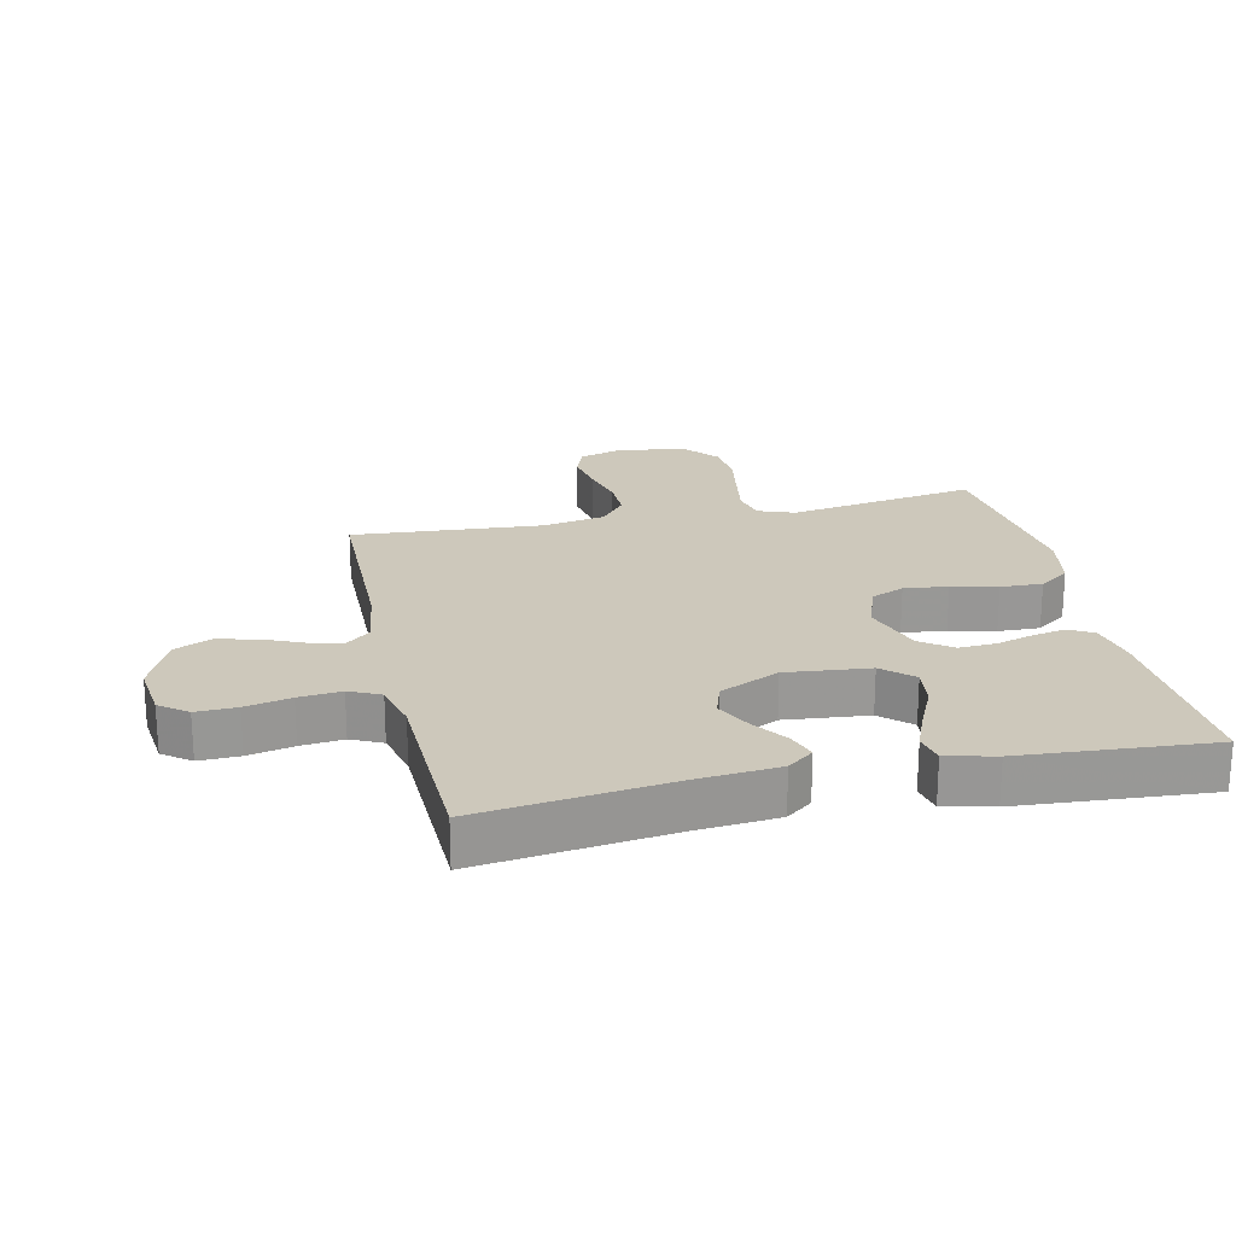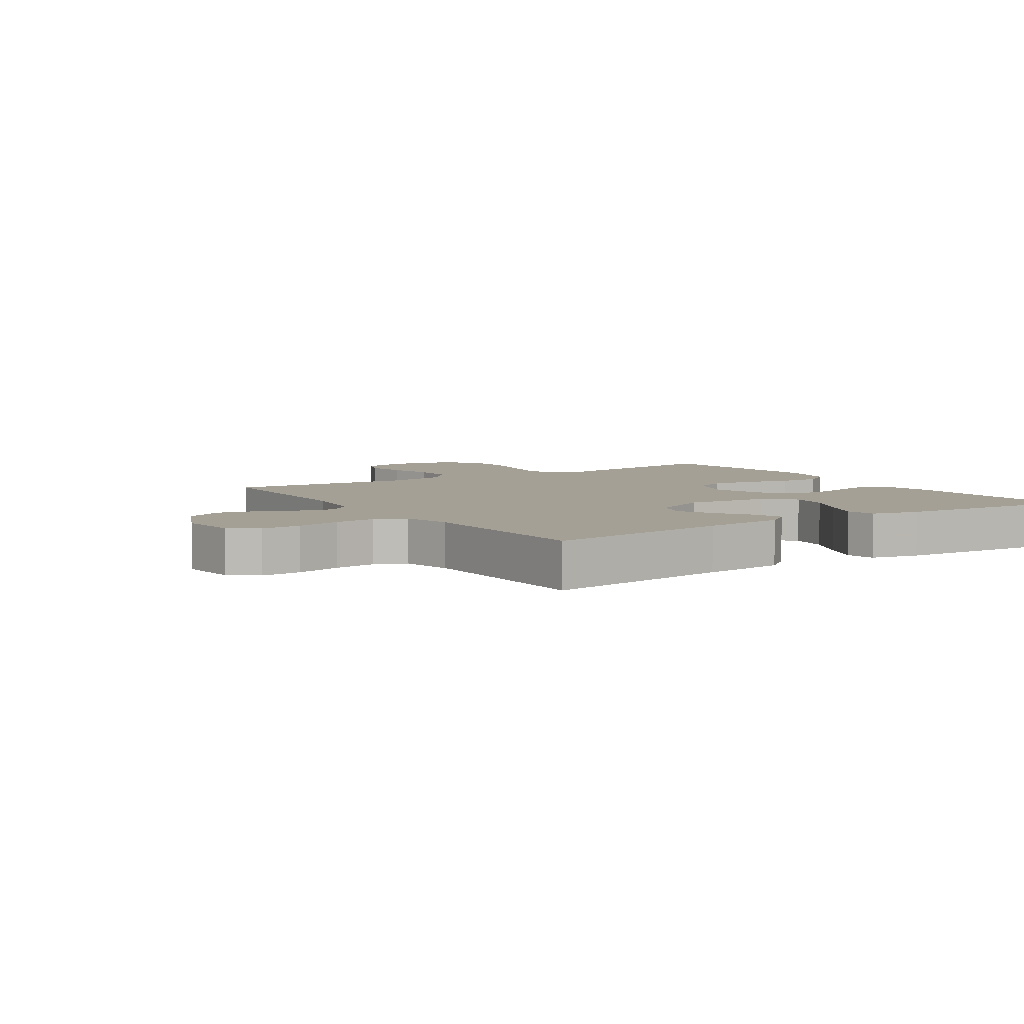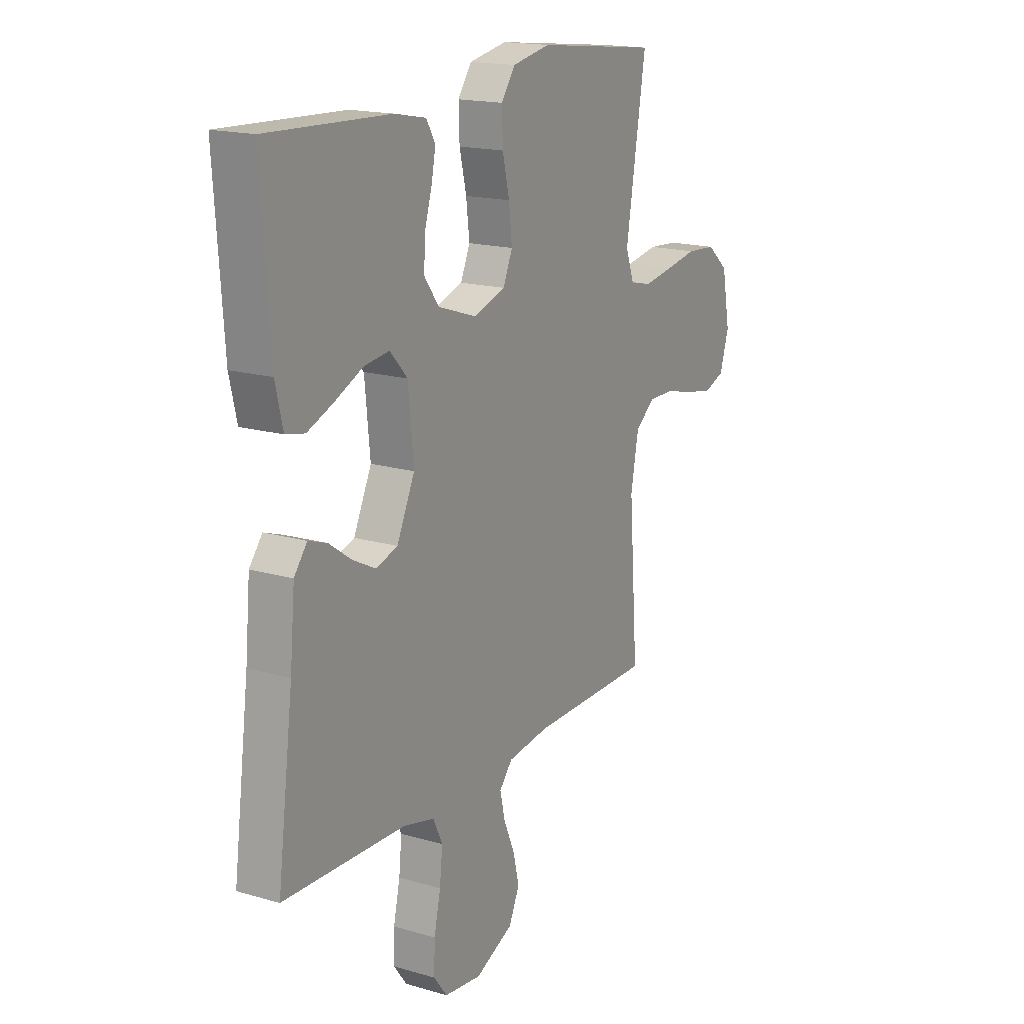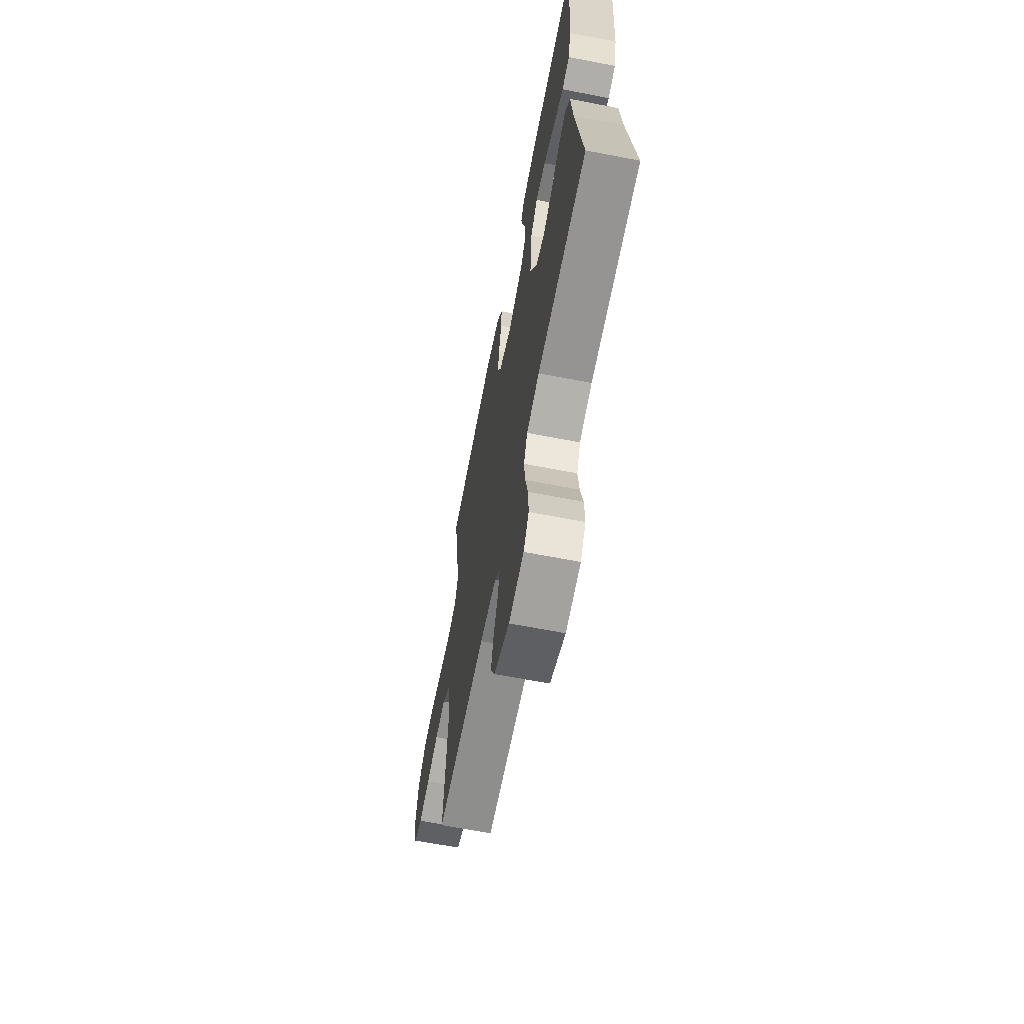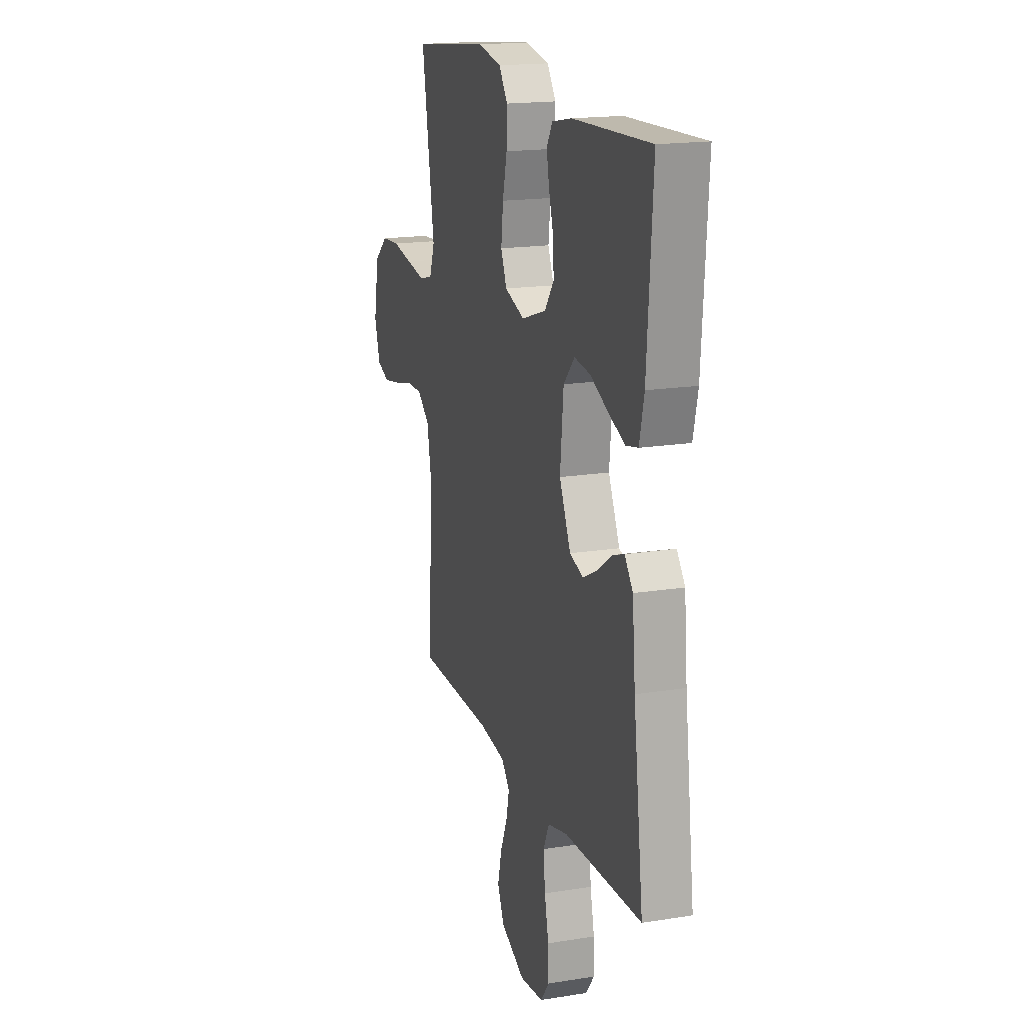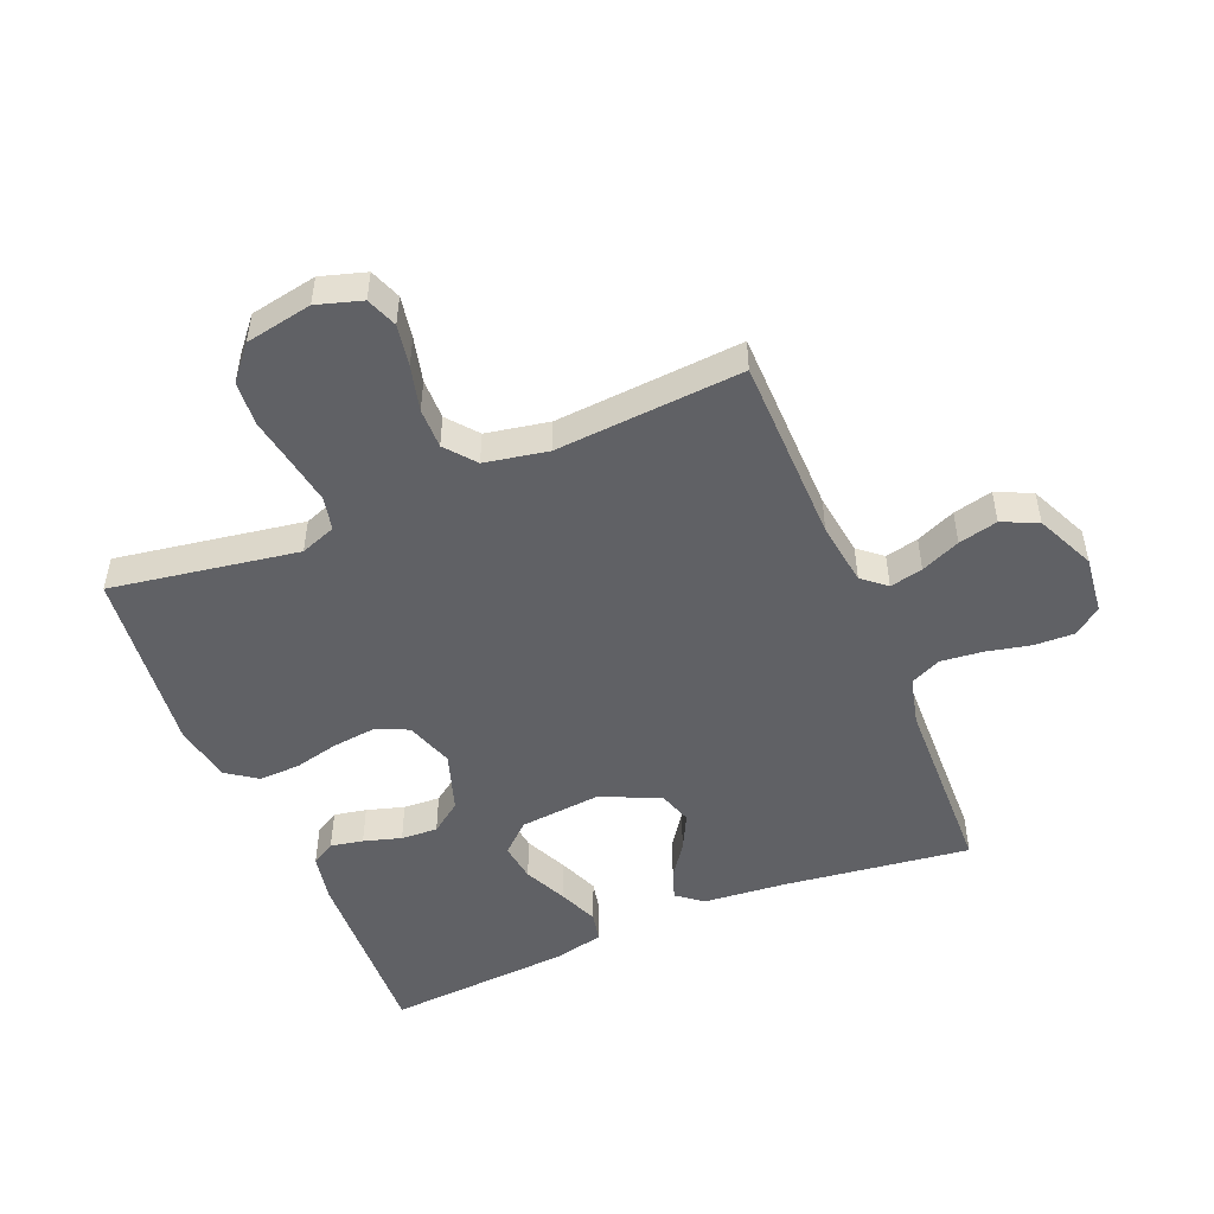
<metadata>
{"format":"obj","ext":"obj","renderer":"f3d","projection":"perspective","resolution":1024,"background":"white","views":[{"elev":21.9,"azim":-102.4,"up":"+Y"},{"elev":5.8,"azim":-123.3,"up":"+Y"},{"elev":17.3,"azim":-59.8,"up":"+Z"},{"elev":-65.5,"azim":-101.0,"up":"+Z"},{"elev":17.6,"azim":-107.6,"up":"+Z"},{"elev":-50.0,"azim":112.6,"up":"+Y"}]}
</metadata>
<code>
v -0.5 0.07 -0.5
v -0.461 0.07 -0.2
v -0.449 0.07 -0.069
v -0.417 0.07 -0.028
v -0.371 0.07 -0.044
v -0.317 0.07 -0.082
v -0.26 0.07 -0.111
v -0.207 0.07 -0.094
v -0.163 0.07 0
v -0.176 0.07 0.132
v -0.219 0.07 0.179
v -0.281 0.07 0.171
v -0.35 0.07 0.139
v -0.414 0.07 0.113
v -0.461 0.07 0.123
v -0.479 0.07 0.2
v -0.5 0.07 0.5
v -0.2 0.07 0.487
v -0.123 0.07 0.472
v -0.101 0.07 0.434
v -0.111 0.07 0.382
v -0.129 0.07 0.322
v -0.132 0.07 0.263
v -0.096 0.07 0.214
v 0 0.07 0.182
v 0.077 0.07 0.208
v 0.1 0.07 0.261
v 0.092 0.07 0.33
v 0.075 0.07 0.402
v 0.073 0.07 0.468
v 0.107 0.07 0.516
v 0.2 0.07 0.534
v 0.5 0.07 0.5
v 0.451 0.07 0.2
v 0.472 0.07 0.143
v 0.525 0.07 0.131
v 0.597 0.07 0.143
v 0.676 0.07 0.157
v 0.748 0.07 0.152
v 0.801 0.07 0.107
v 0.821 0.07 0
v 0.799 0.07 -0.072
v 0.749 0.07 -0.091
v 0.682 0.07 -0.079
v 0.61 0.07 -0.061
v 0.545 0.07 -0.06
v 0.497 0.07 -0.099
v 0.478 0.07 -0.2
v 0.5 0.07 -0.5
v 0.2 0.07 -0.504
v 0.098 0.07 -0.518
v 0.066 0.07 -0.556
v 0.078 0.07 -0.609
v 0.105 0.07 -0.672
v 0.12 0.07 -0.735
v 0.094 0.07 -0.792
v 0 0.07 -0.835
v -0.092 0.07 -0.824
v -0.125 0.07 -0.78
v -0.123 0.07 -0.716
v -0.107 0.07 -0.644
v -0.1 0.07 -0.577
v -0.123 0.07 -0.528
v -0.2 0.07 -0.509
v -0.5 0 -0.5
v -0.461 0 -0.2
v -0.449 0 -0.069
v -0.417 0 -0.028
v -0.371 0 -0.044
v -0.317 0 -0.082
v -0.26 0 -0.111
v -0.207 0 -0.094
v -0.163 0 0
v -0.176 0 0.132
v -0.219 0 0.179
v -0.281 0 0.171
v -0.35 0 0.139
v -0.414 0 0.113
v -0.461 0 0.123
v -0.479 0 0.2
v -0.5 0 0.5
v -0.2 0 0.487
v -0.123 0 0.472
v -0.101 0 0.434
v -0.111 0 0.382
v -0.129 0 0.322
v -0.132 0 0.263
v -0.096 0 0.214
v 0 0 0.182
v 0.077 0 0.208
v 0.1 0 0.261
v 0.092 0 0.33
v 0.075 0 0.402
v 0.073 0 0.468
v 0.107 0 0.516
v 0.2 0 0.534
v 0.5 0 0.5
v 0.451 0 0.2
v 0.472 0 0.143
v 0.525 0 0.131
v 0.597 0 0.143
v 0.676 0 0.157
v 0.748 0 0.152
v 0.801 0 0.107
v 0.821 0 0
v 0.799 0 -0.072
v 0.749 0 -0.091
v 0.682 0 -0.079
v 0.61 0 -0.061
v 0.545 0 -0.06
v 0.497 0 -0.099
v 0.478 0 -0.2
v 0.5 0 -0.5
v 0.2 0 -0.504
v 0.098 0 -0.518
v 0.066 0 -0.556
v 0.078 0 -0.609
v 0.105 0 -0.672
v 0.12 0 -0.735
v 0.094 0 -0.792
v 0 0 -0.835
v -0.092 0 -0.824
v -0.125 0 -0.78
v -0.123 0 -0.716
v -0.107 0 -0.644
v -0.1 0 -0.577
v -0.123 0 -0.528
v -0.2 0 -0.509
f 59 60 61
f 58 59 61
f 57 58 61
f 56 57 61
f 55 56 61
f 54 55 61
f 53 54 61
f 52 53 61 62
f 51 52 62 63
f 48 49 50
f 51 63 64
f 50 51 64
f 48 50 64
f 47 48 64
f 43 44 45
f 42 43 45
f 41 42 45
f 40 41 45
f 39 40 45
f 38 39 45
f 37 38 45
f 36 37 45 46
f 64 1 2
f 47 64 2
f 46 47 2
f 36 46 2
f 35 36 2
f 32 33 34
f 31 32 34
f 30 31 34
f 29 30 34
f 28 29 34
f 20 21 22
f 19 20 22
f 18 19 22
f 17 18 22
f 16 17 22
f 15 16 22
f 14 15 22
f 13 14 22
f 12 13 22
f 11 12 22 23
f 10 11 23 24
f 4 5 6
f 3 4 6
f 2 3 6
f 2 6 7
f 27 28 34 35
f 26 27 35
f 25 26 35
f 9 10 24 25
f 8 9 25 35
f 2 7 8
f 2 8 35
f 125 124 123
f 125 123 122
f 125 122 121
f 125 121 120
f 125 120 119
f 125 119 118
f 125 118 117
f 126 125 117 116
f 127 126 116 115
f 114 113 112
f 128 127 115
f 128 115 114
f 128 114 112
f 128 112 111
f 109 108 107
f 109 107 106
f 109 106 105
f 109 105 104
f 109 104 103
f 109 103 102
f 109 102 101
f 110 109 101 100
f 66 65 128
f 66 128 111
f 66 111 110
f 66 110 100
f 66 100 99
f 98 97 96
f 98 96 95
f 98 95 94
f 98 94 93
f 98 93 92
f 86 85 84
f 86 84 83
f 86 83 82
f 86 82 81
f 86 81 80
f 86 80 79
f 86 79 78
f 86 78 77
f 86 77 76
f 87 86 76 75
f 88 87 75 74
f 70 69 68
f 70 68 67
f 70 67 66
f 71 70 66
f 99 98 92 91
f 99 91 90
f 99 90 89
f 89 88 74 73
f 99 89 73 72
f 72 71 66
f 99 72 66
f 1 65 66 2
f 2 66 67 3
f 3 67 68 4
f 4 68 69 5
f 5 69 70 6
f 6 70 71 7
f 7 71 72 8
f 8 72 73 9
f 9 73 74 10
f 10 74 75 11
f 11 75 76 12
f 12 76 77 13
f 13 77 78 14
f 14 78 79 15
f 15 79 80 16
f 16 80 81 17
f 17 81 82 18
f 18 82 83 19
f 19 83 84 20
f 20 84 85 21
f 21 85 86 22
f 22 86 87 23
f 23 87 88 24
f 24 88 89 25
f 25 89 90 26
f 26 90 91 27
f 27 91 92 28
f 28 92 93 29
f 29 93 94 30
f 30 94 95 31
f 31 95 96 32
f 32 96 97 33
f 33 97 98 34
f 34 98 99 35
f 35 99 100 36
f 36 100 101 37
f 37 101 102 38
f 38 102 103 39
f 39 103 104 40
f 40 104 105 41
f 41 105 106 42
f 42 106 107 43
f 43 107 108 44
f 44 108 109 45
f 45 109 110 46
f 46 110 111 47
f 47 111 112 48
f 48 112 113 49
f 49 113 114 50
f 50 114 115 51
f 51 115 116 52
f 52 116 117 53
f 53 117 118 54
f 54 118 119 55
f 55 119 120 56
f 56 120 121 57
f 57 121 122 58
f 58 122 123 59
f 59 123 124 60
f 60 124 125 61
f 61 125 126 62
f 62 126 127 63
f 63 127 128 64
f 64 128 65 1

</code>
